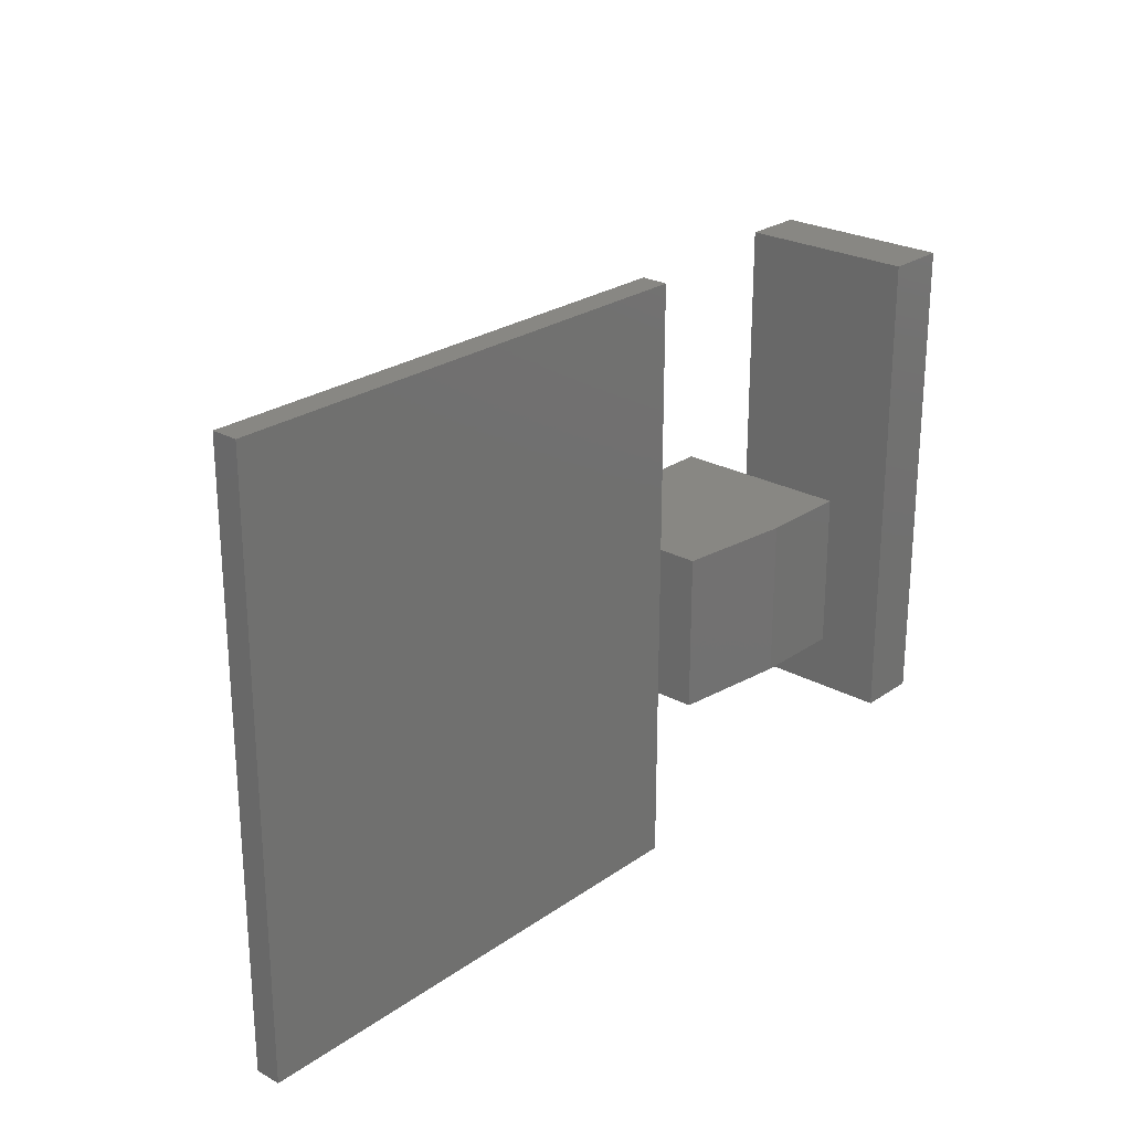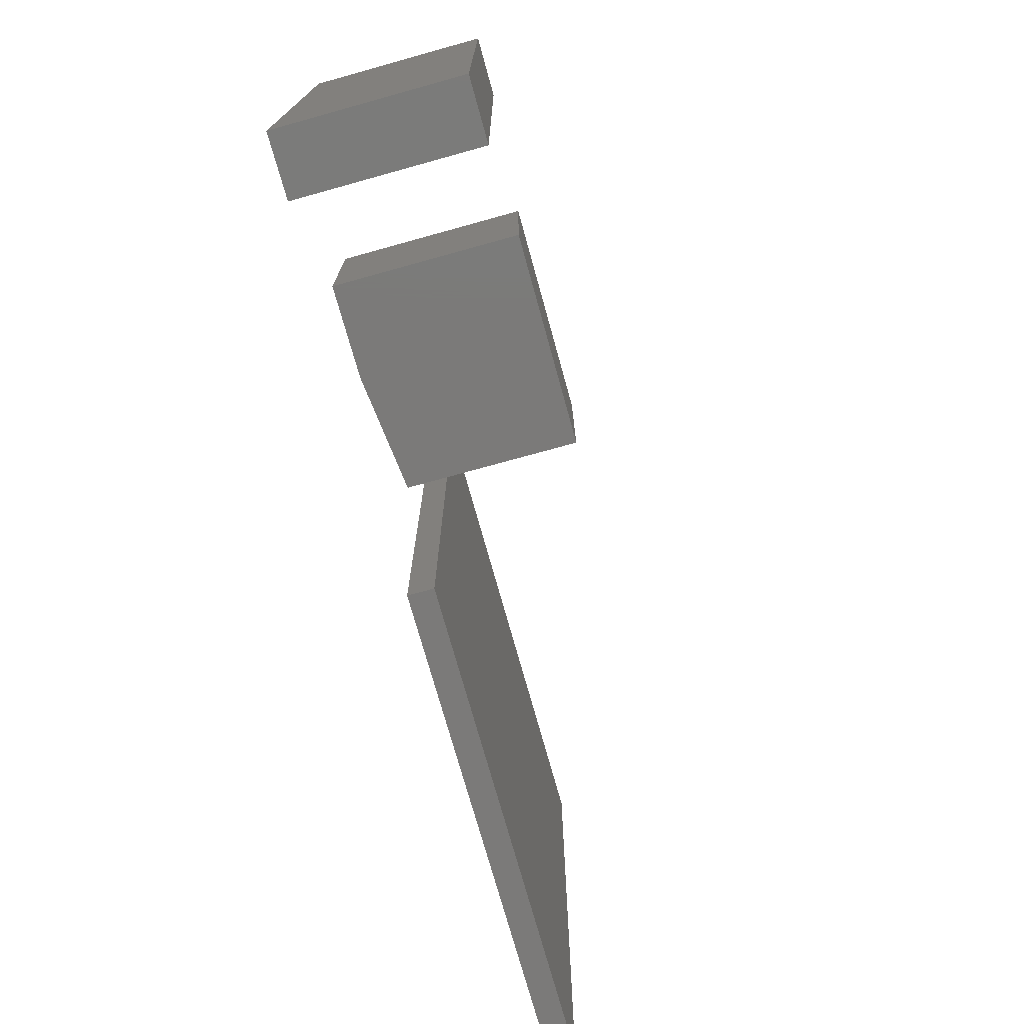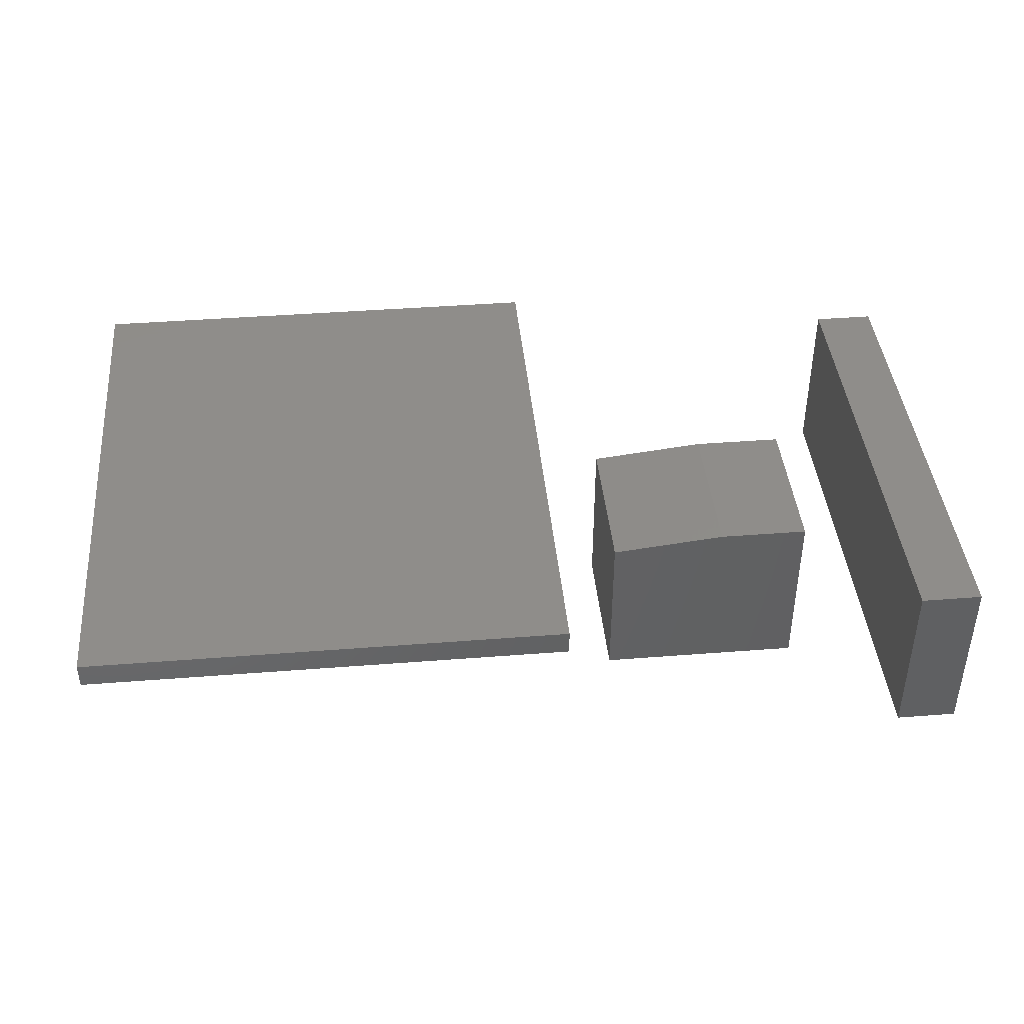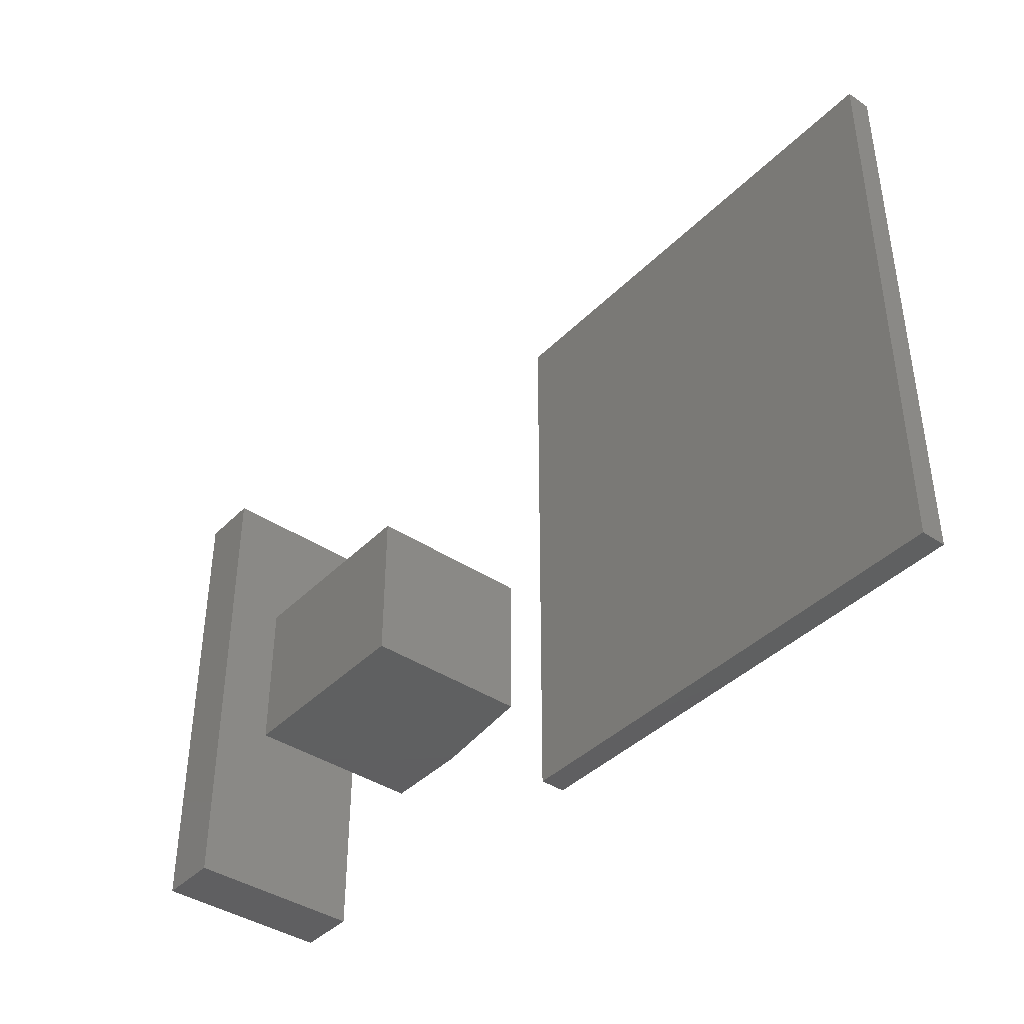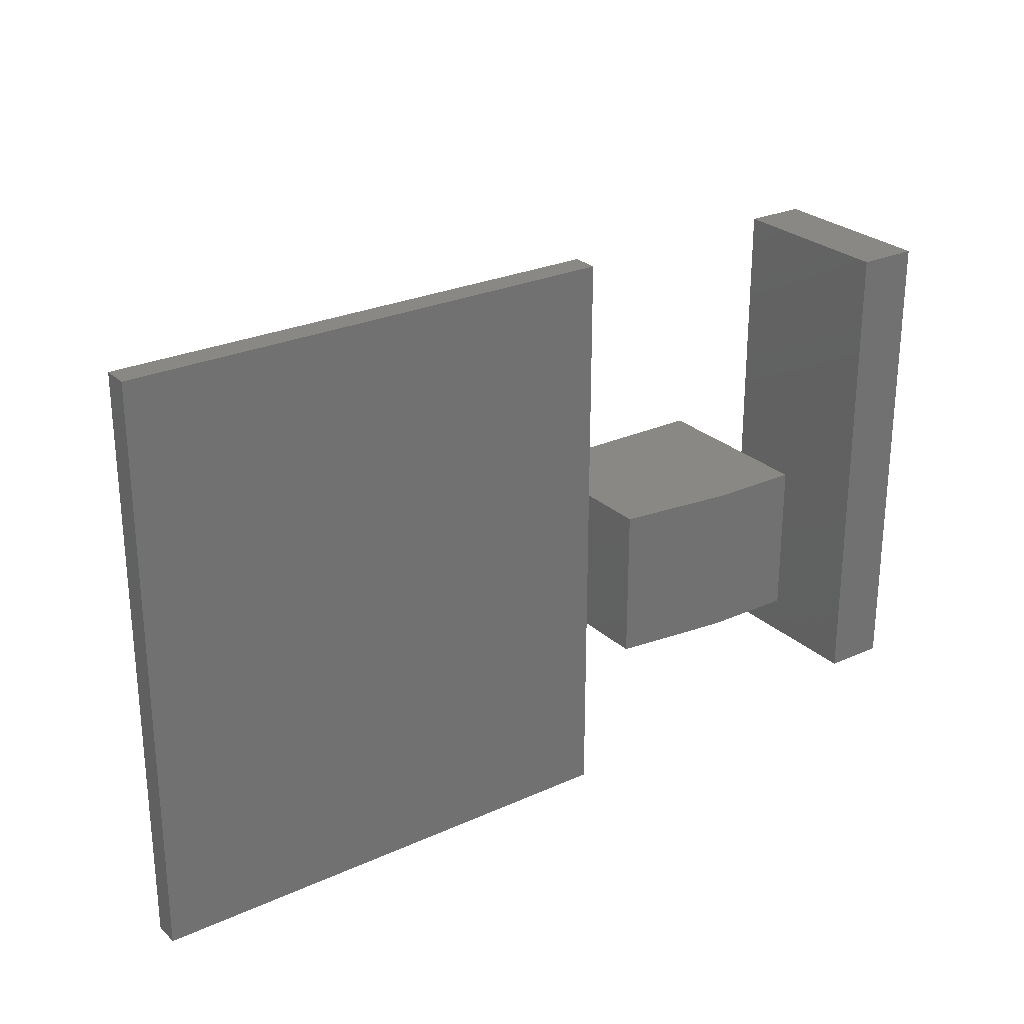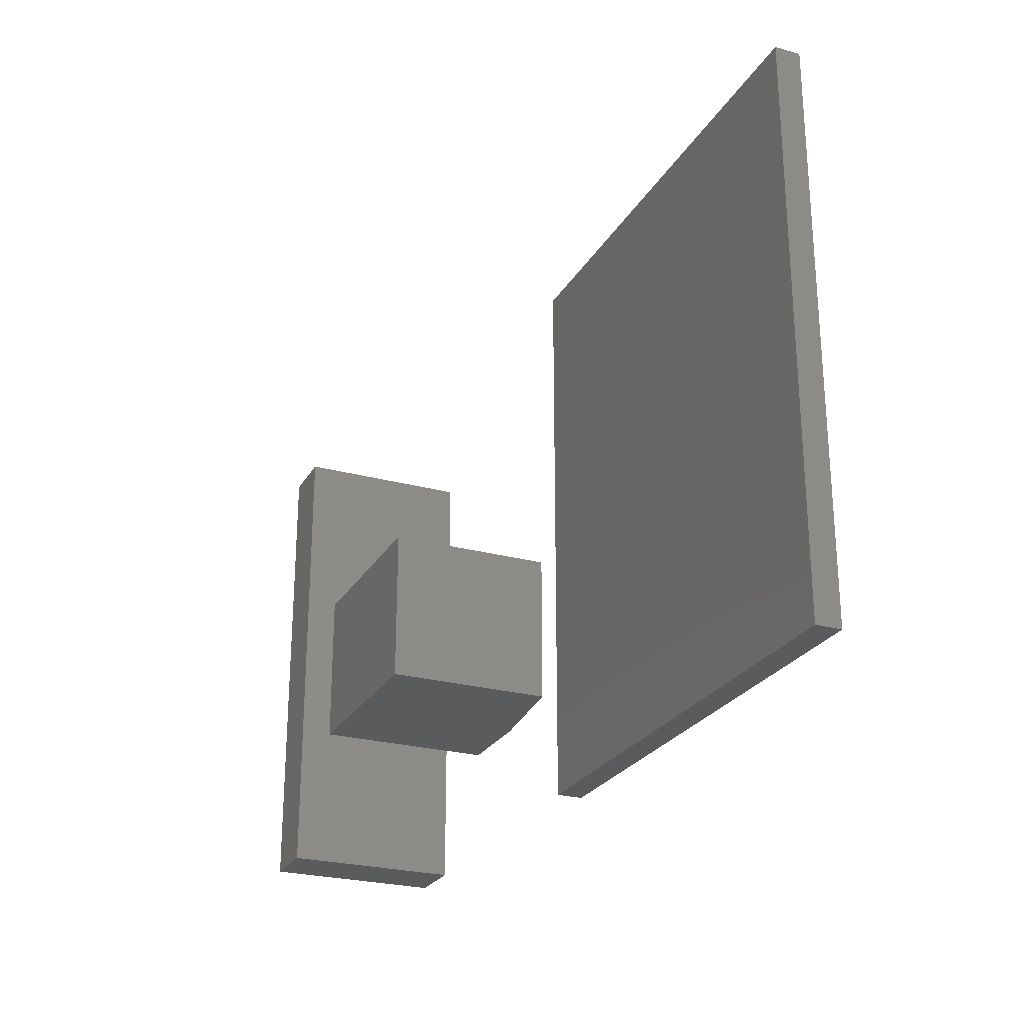
<metadata>
{"format":"stl","ext":"stl","renderer":"f3d","projection":"perspective","resolution":1024,"background":"white","views":[{"elev":24.9,"azim":131.7,"up":"+Z"},{"elev":-73.6,"azim":-74.5,"up":"+Z"},{"elev":41.9,"azim":174.6,"up":"+Y"},{"elev":-40.2,"azim":50.6,"up":"+Z"},{"elev":26.3,"azim":144.6,"up":"+Z"},{"elev":-25.4,"azim":66.3,"up":"+Z"}]}
</metadata>
<code>
# stl→obj: 26 verts, 40 faces
v -0.5547 0 -0.2188
v -0.5547 1.052e-17 -0.02928
v -0.4453 1.214e-17 -0.2188
v -0.4453 2.266e-17 -0.02928
v -0.5547 -0.2188 -0.02928
v -0.3047 -0.2188 -0.02928
v -0.3047 -0.01562 -0.02928
v -0.3047 -0.01562 -0.2188
v -0.3047 -0.2188 -0.2188
v -0.5547 -0.2188 -0.2188
v -0.75 -0.2188 -0.3594
v -0.674 -0.2188 -0.3594
v -0.75 -0.2188 0.2422
v -0.674 -0.2188 0.2422
v -0.75 0 -0.3594
v -0.75 3.339e-17 0.2422
v -0.674 8.436e-18 -0.3594
v -0.674 4.183e-17 0.2422
v -0.2266 -0.03125 -0.375
v -0.2266 0 -0.375
v 0.3729 -0.03125 -0.375
v 0.3729 3.328e-17 -0.375
v 0.3729 -0.03125 0.3281
v 0.3729 7.231e-17 0.3281
v -0.2266 -0.03125 0.3281
v -0.2266 3.903e-17 0.3281
f 1 2 3
f 3 2 4
f 2 5 4
f 4 5 6
f 4 6 7
f 8 7 9
f 9 7 6
f 10 1 9
f 9 1 3
f 9 3 8
f 8 3 7
f 7 3 4
f 10 9 5
f 5 9 6
f 2 1 5
f 5 1 10
f 11 12 13
f 13 12 14
f 15 16 17
f 17 16 18
f 13 16 11
f 11 16 15
f 18 16 14
f 14 16 13
f 12 17 14
f 14 17 18
f 15 17 11
f 11 17 12
f 19 20 21
f 21 20 22
f 21 22 23
f 23 22 24
f 23 24 25
f 25 24 26
f 25 26 19
f 19 26 20
f 19 21 25
f 25 21 23
f 20 26 22
f 22 26 24

</code>
